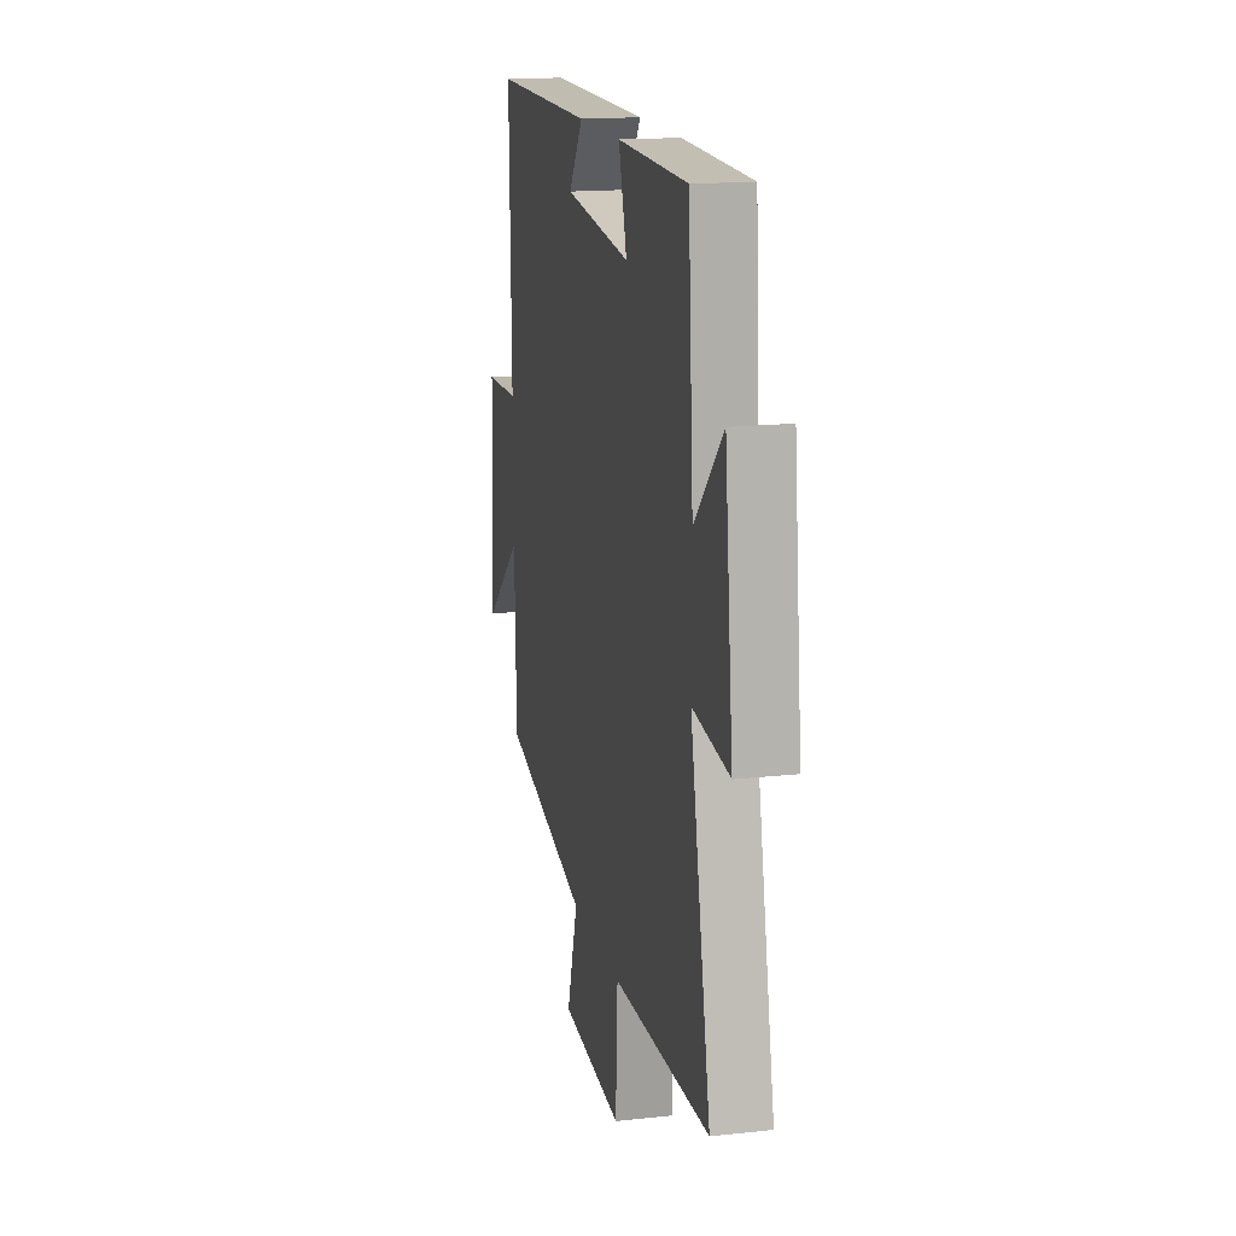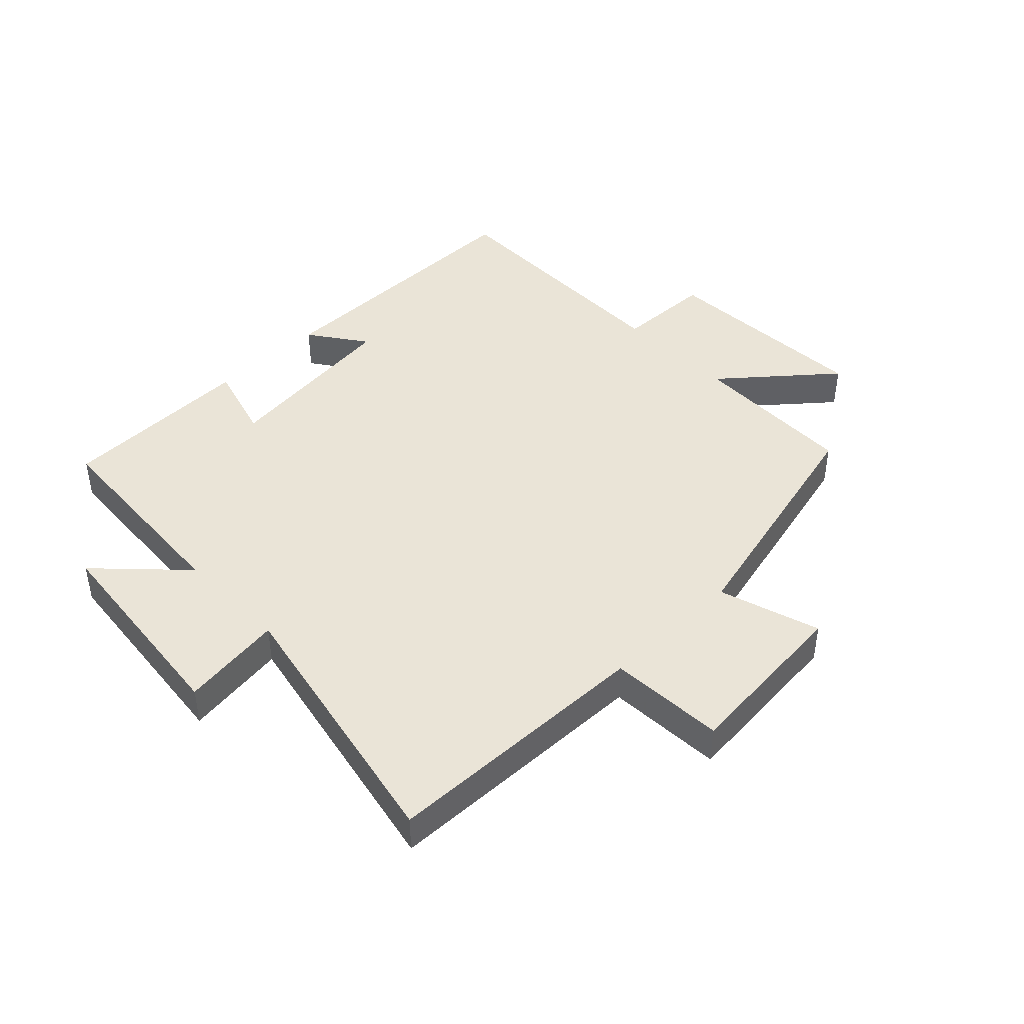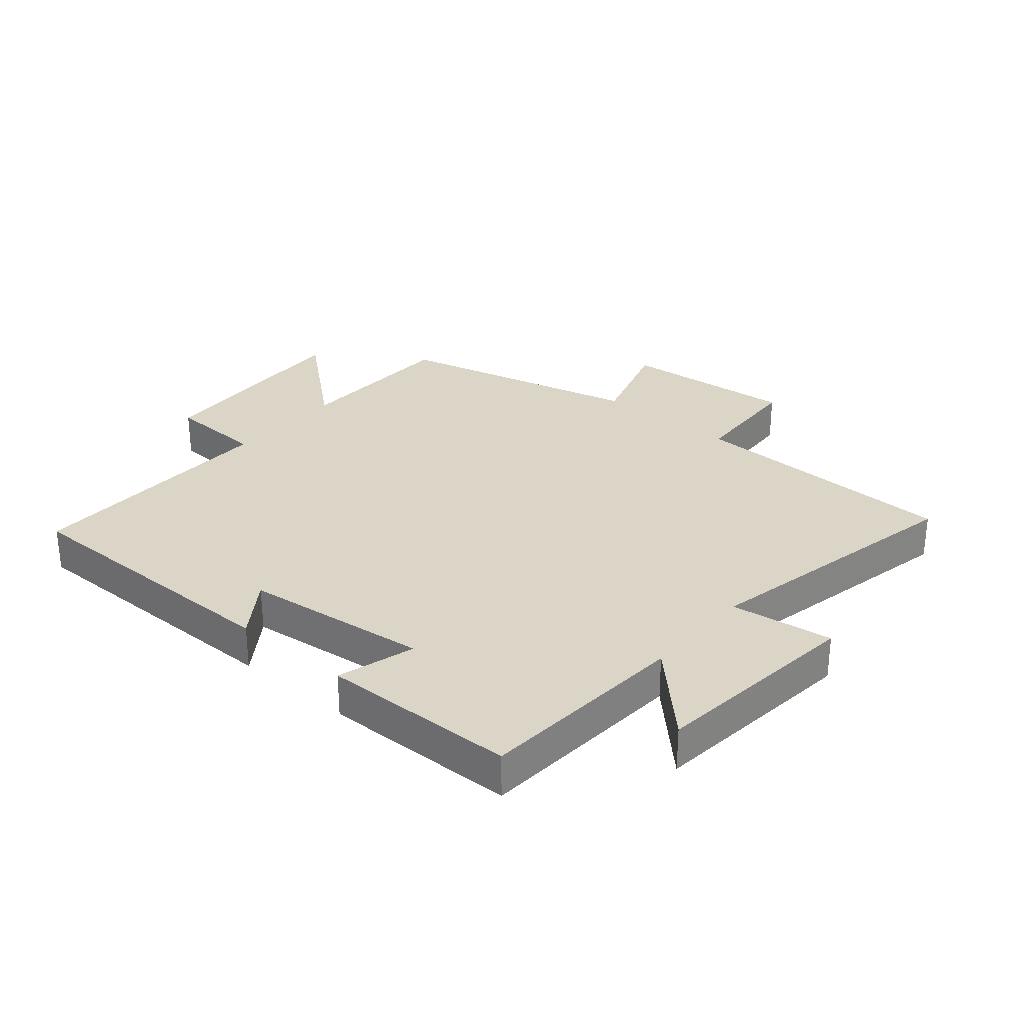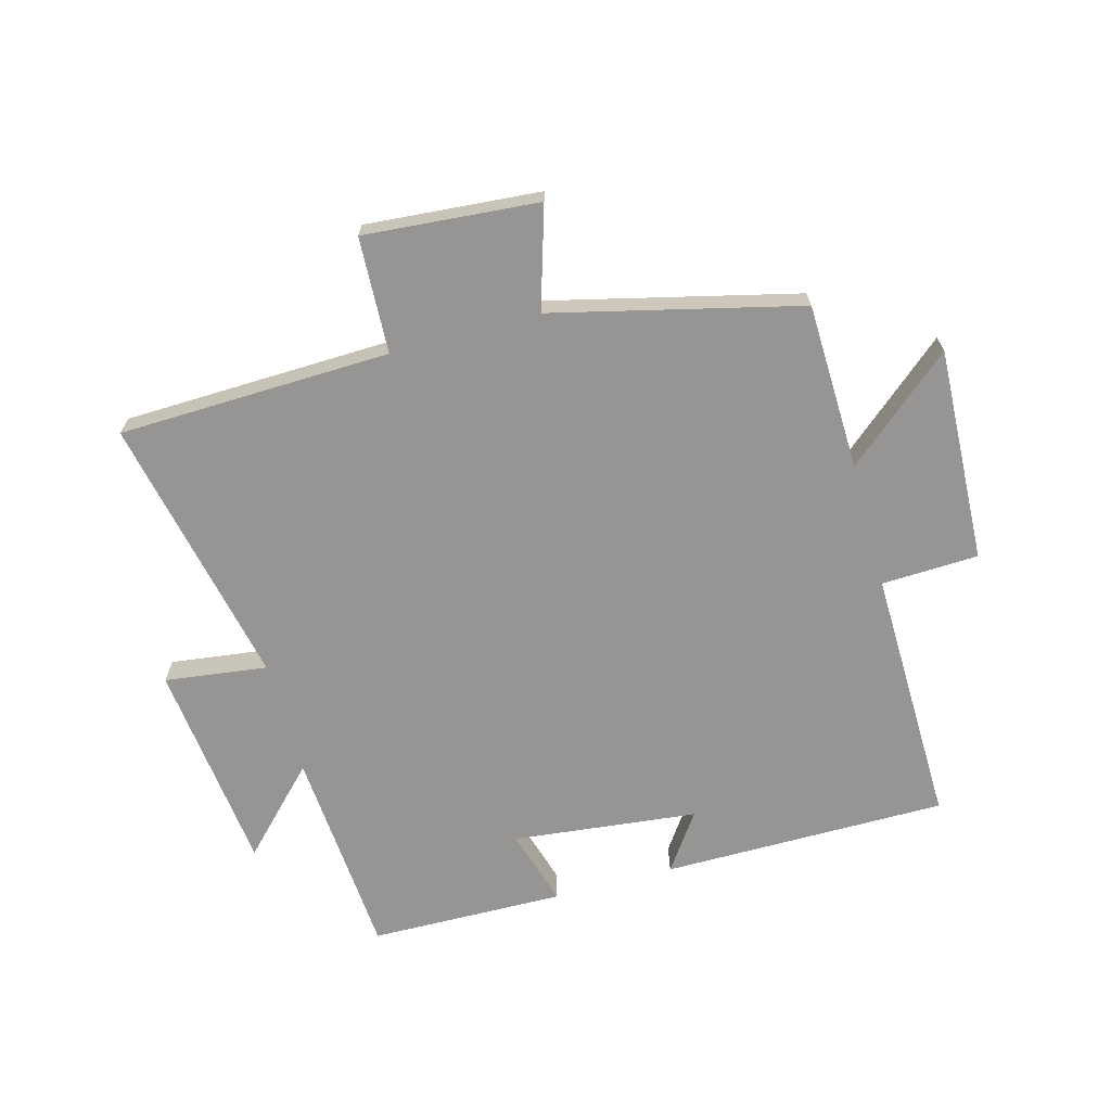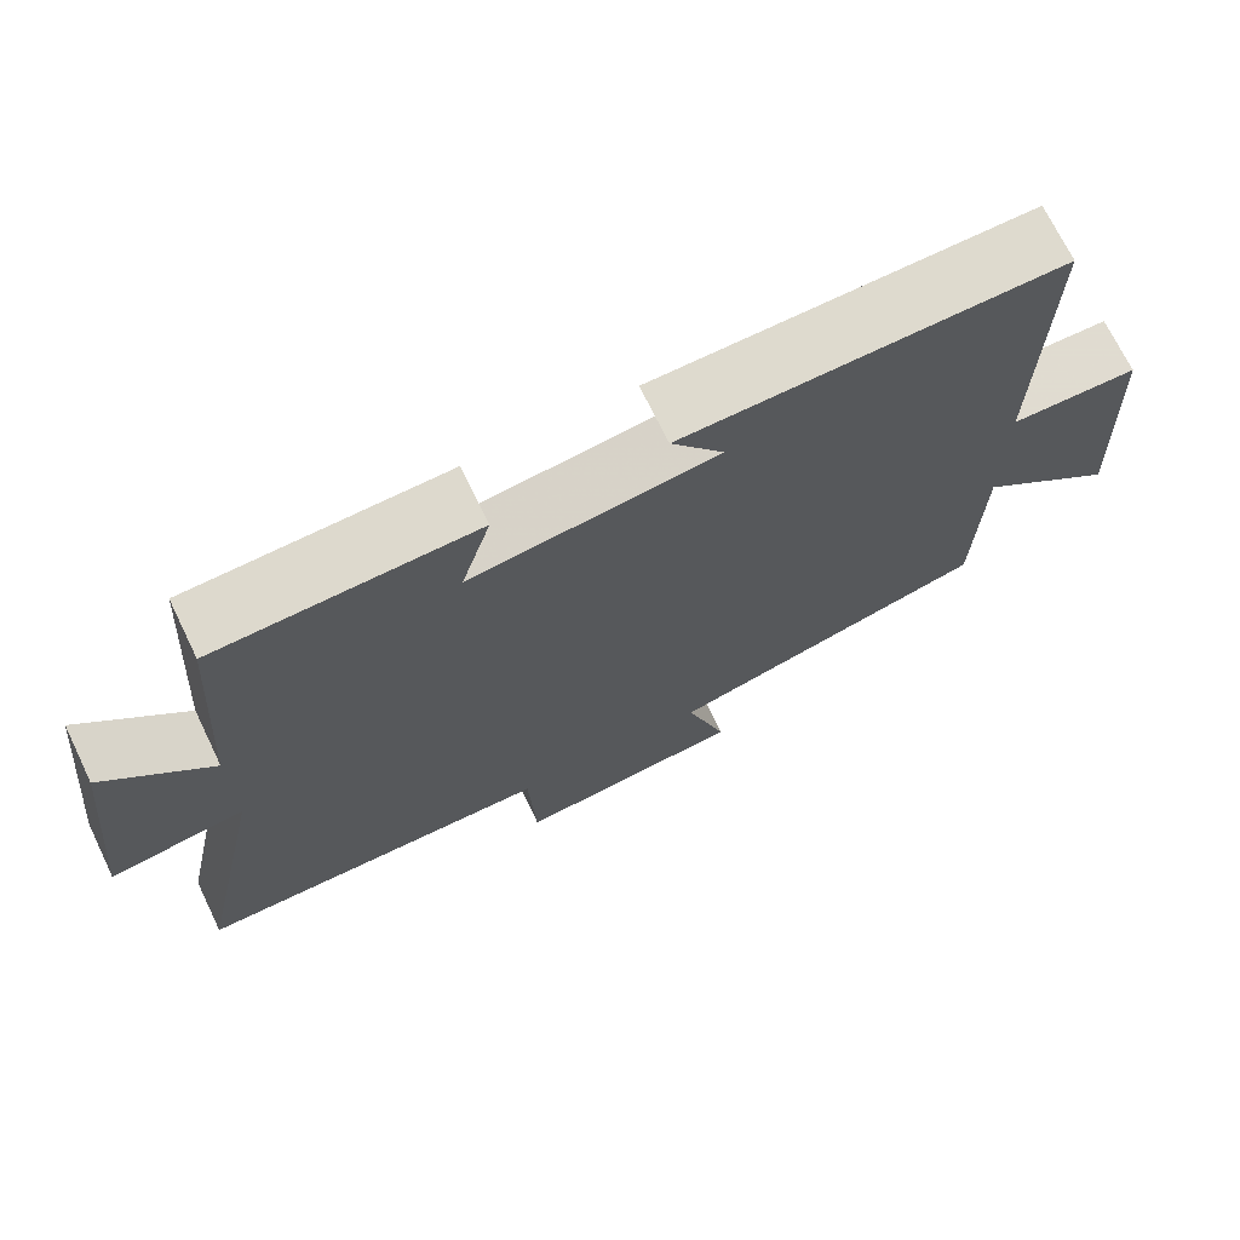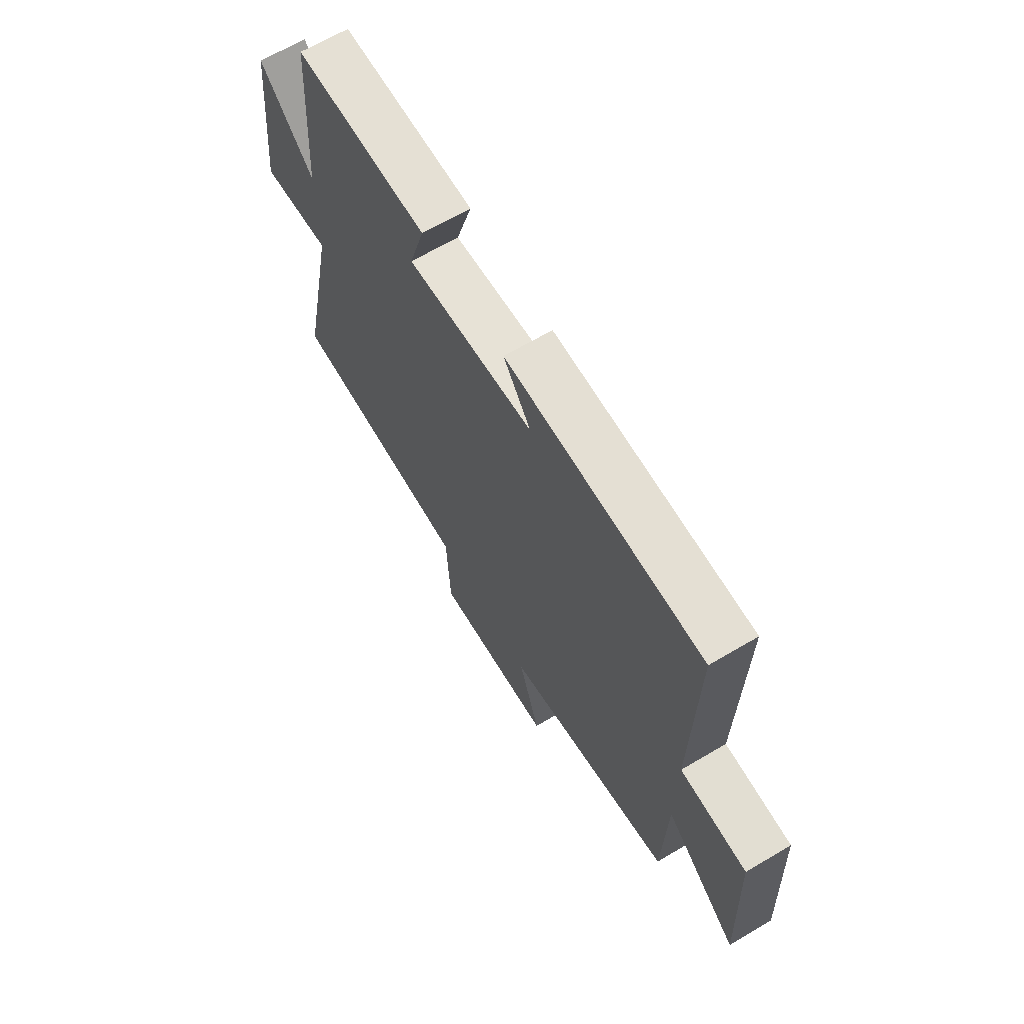
<metadata>
{"format":"obj","ext":"obj","renderer":"f3d","projection":"perspective","resolution":1024,"background":"white","views":[{"elev":16.4,"azim":77.4,"up":"+Z"},{"elev":43.7,"azim":135.7,"up":"+Y"},{"elev":29.6,"azim":40.3,"up":"+Y"},{"elev":-67.6,"azim":-164.6,"up":"+Y"},{"elev":71.2,"azim":154.1,"up":"+Z"},{"elev":66.5,"azim":-120.6,"up":"+Z"}]}
</metadata>
<code>
v 0.593 0.07 -0.488
v 0.15 0.07 -0.5
v 0.141 0.07 -0.689
v -0.143 0.07 -0.665
v -0.092 0.07 -0.5
v -0.493 0.07 -0.402
v -0.5 0.07 -0.13
v -0.674 0.07 -0.278
v -0.658 0.07 0.072
v -0.5 0.07 0.078
v -0.507 0.07 0.5
v -0.042 0.07 0.5
v -0.107 0.07 0.407
v 0.195 0.07 0.373
v 0.158 0.07 0.5
v 0.476 0.07 0.494
v 0.5 0.07 0.149
v 0.629 0.07 0.281
v 0.667 0.07 -0.065
v 0.5 0.07 -0.043
v 0.593 0 -0.488
v 0.15 0 -0.5
v 0.141 0 -0.689
v -0.143 0 -0.665
v -0.092 0 -0.5
v -0.493 0 -0.402
v -0.5 0 -0.13
v -0.674 0 -0.278
v -0.658 0 0.072
v -0.5 0 0.078
v -0.507 0 0.5
v -0.042 0 0.5
v -0.107 0 0.407
v 0.195 0 0.373
v 0.158 0 0.5
v 0.476 0 0.494
v 0.5 0 0.149
v 0.629 0 0.281
v 0.667 0 -0.065
v 0.5 0 -0.043
f 17 18 19 20
f 15 16 17 20
f 14 15 20 1
f 13 14 1 2
f 10 11 12 13
f 10 13 2 3
f 7 8 9 10
f 5 6 7 10
f 5 10 3
f 3 4 5
f 40 39 38 37
f 40 37 36 35
f 21 40 35 34
f 22 21 34 33
f 33 32 31 30
f 23 22 33 30
f 30 29 28 27
f 30 27 26 25
f 23 30 25
f 25 24 23
f 1 21 22 2
f 2 22 23 3
f 3 23 24 4
f 4 24 25 5
f 5 25 26 6
f 6 26 27 7
f 7 27 28 8
f 8 28 29 9
f 9 29 30 10
f 10 30 31 11
f 11 31 32 12
f 12 32 33 13
f 13 33 34 14
f 14 34 35 15
f 15 35 36 16
f 16 36 37 17
f 17 37 38 18
f 18 38 39 19
f 19 39 40 20
f 20 40 21 1

</code>
